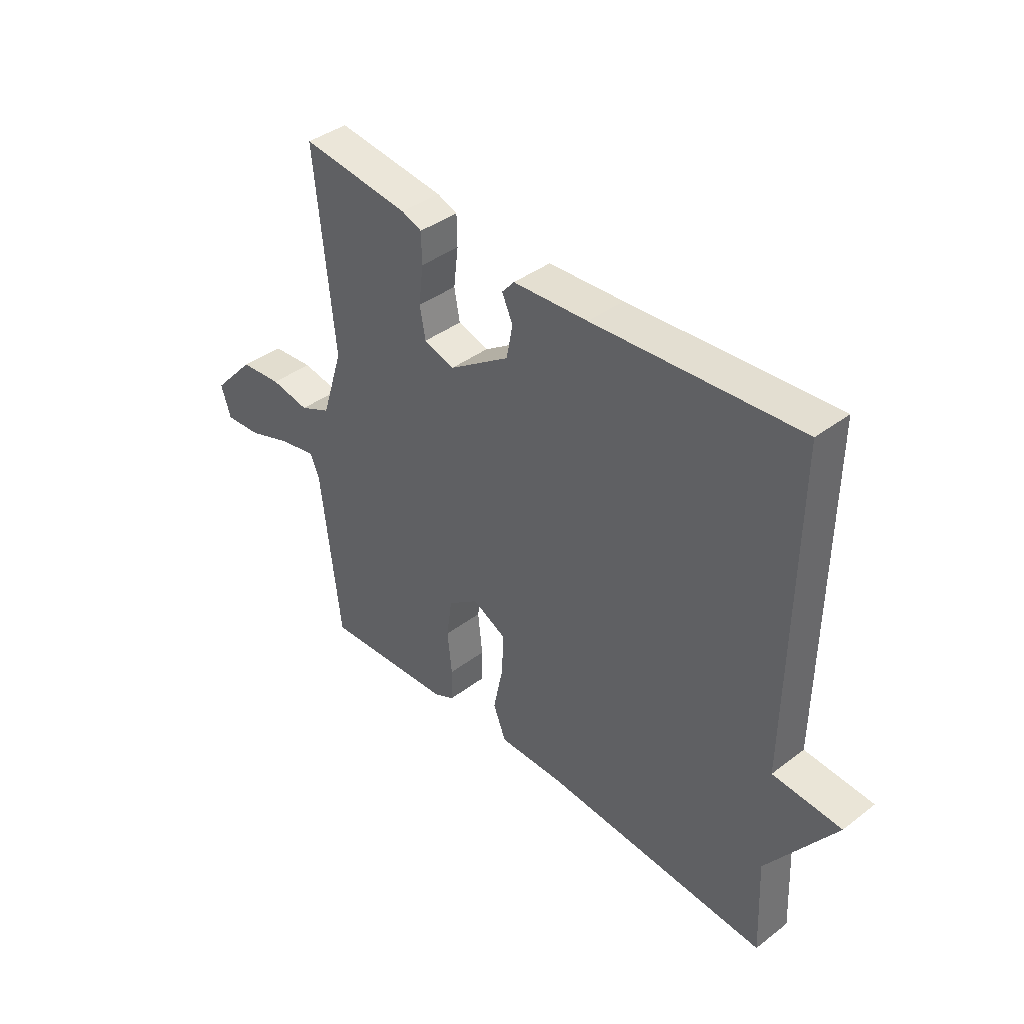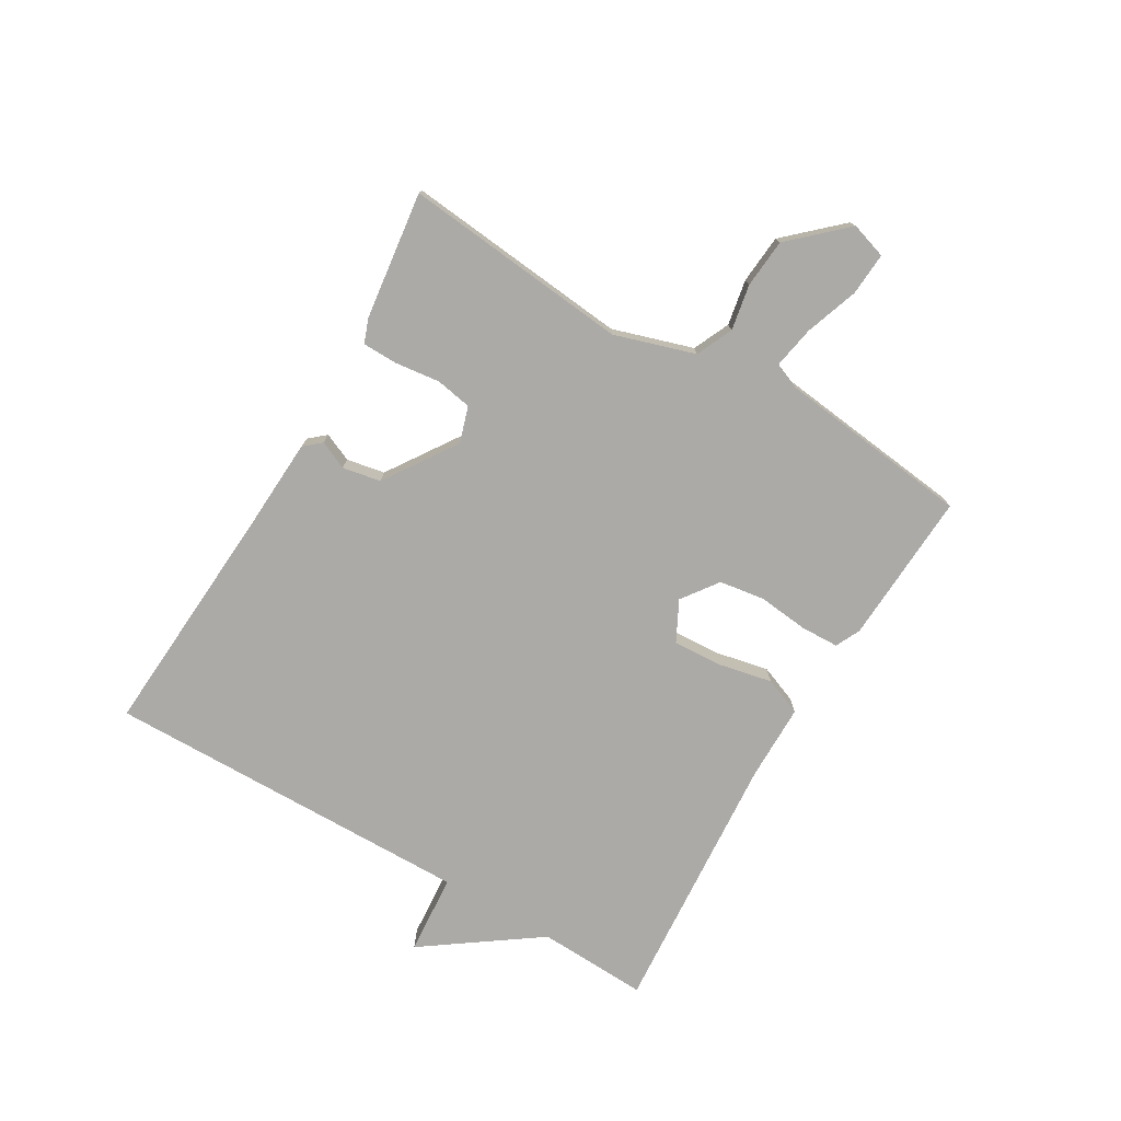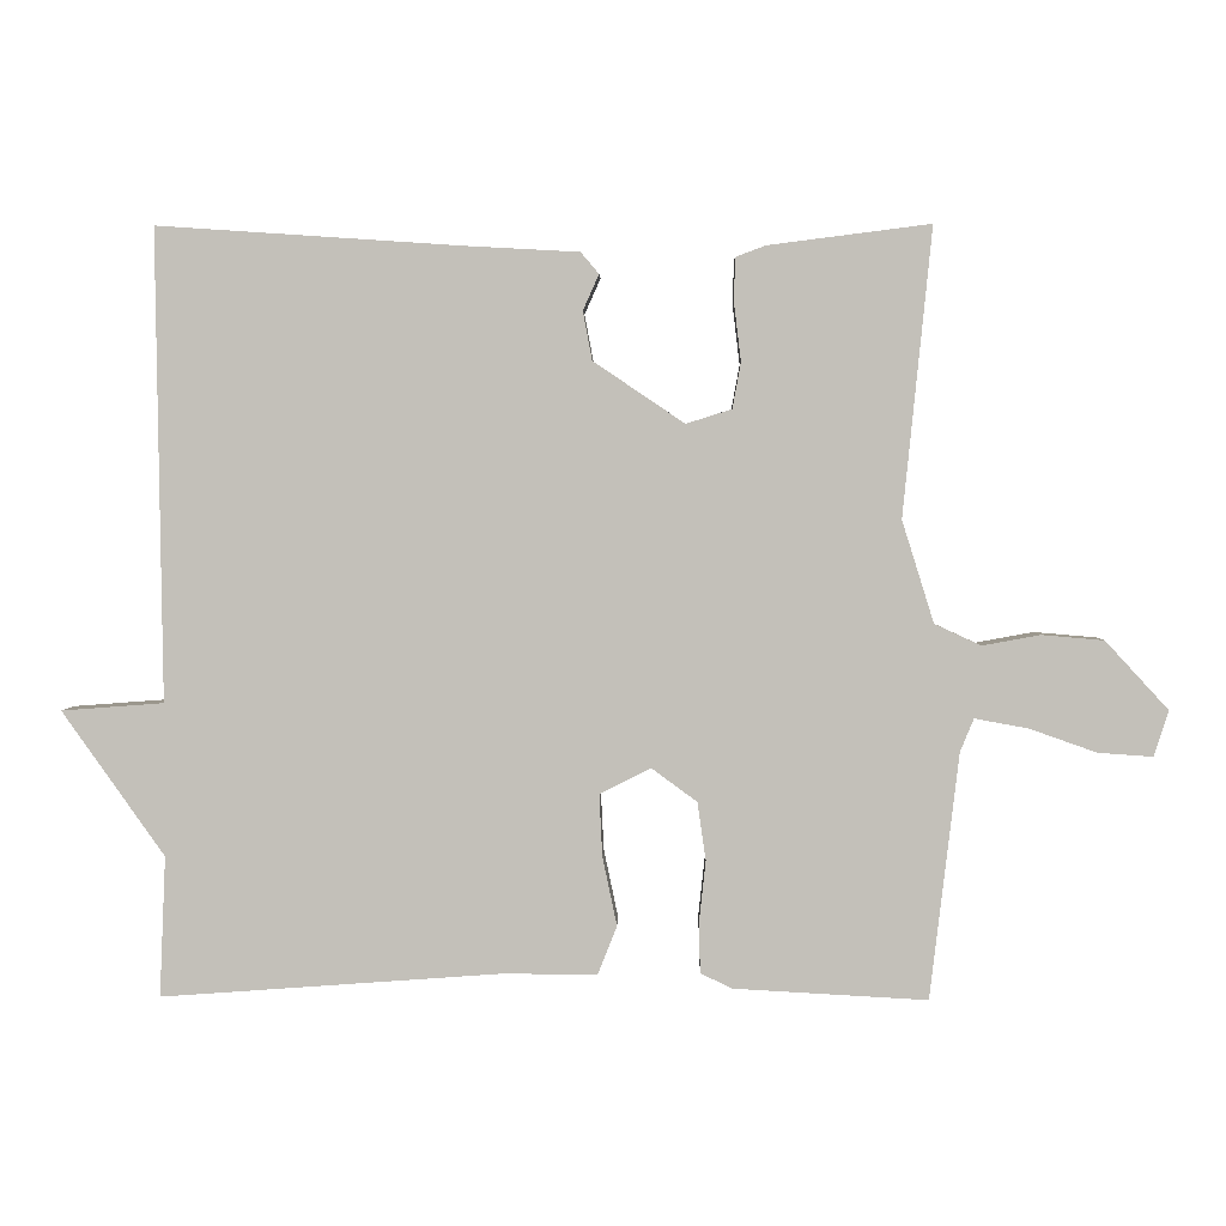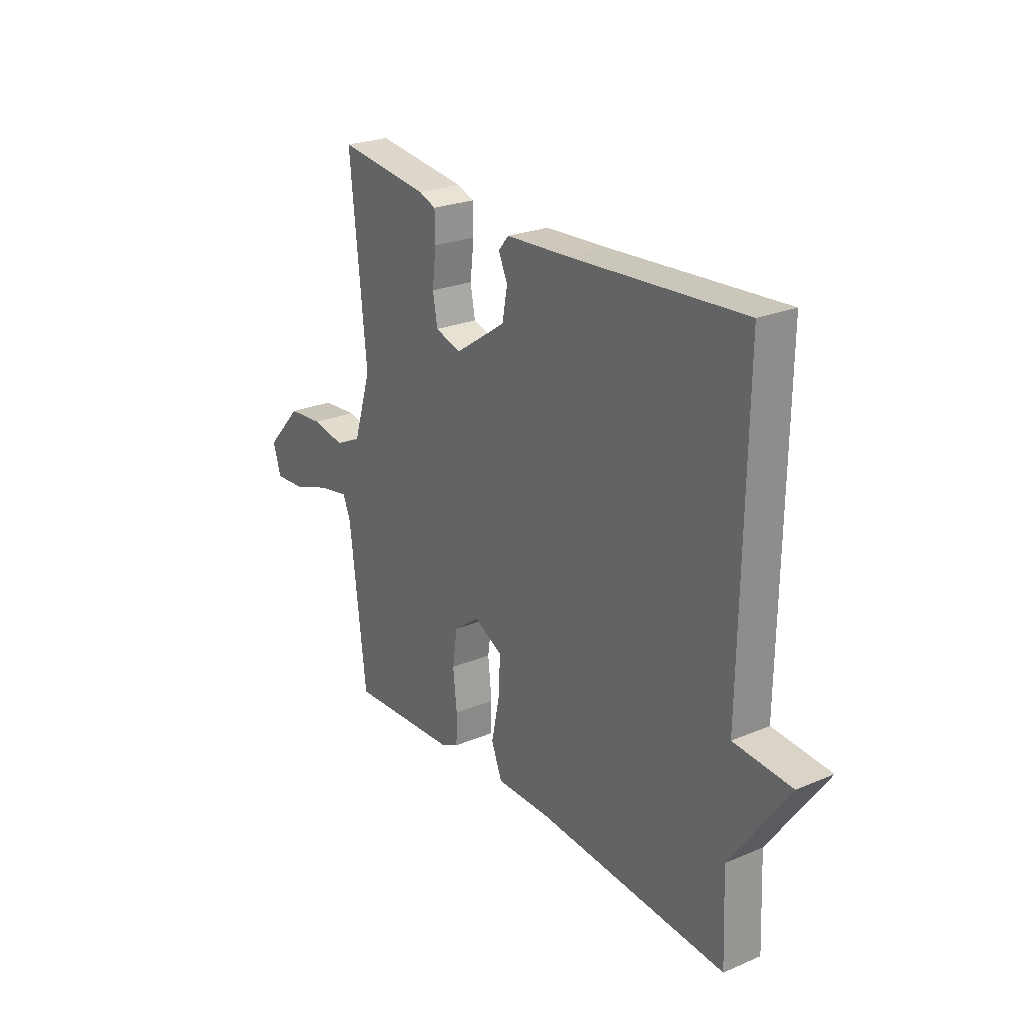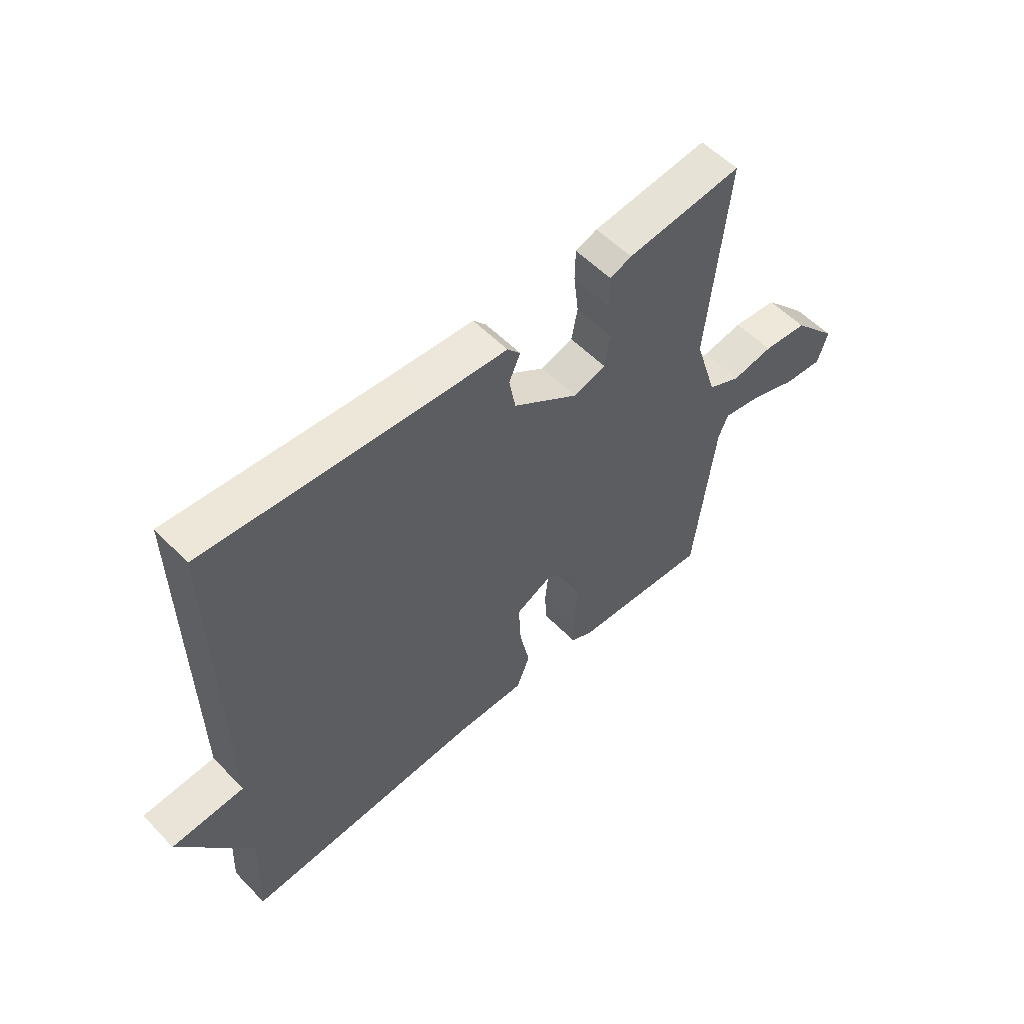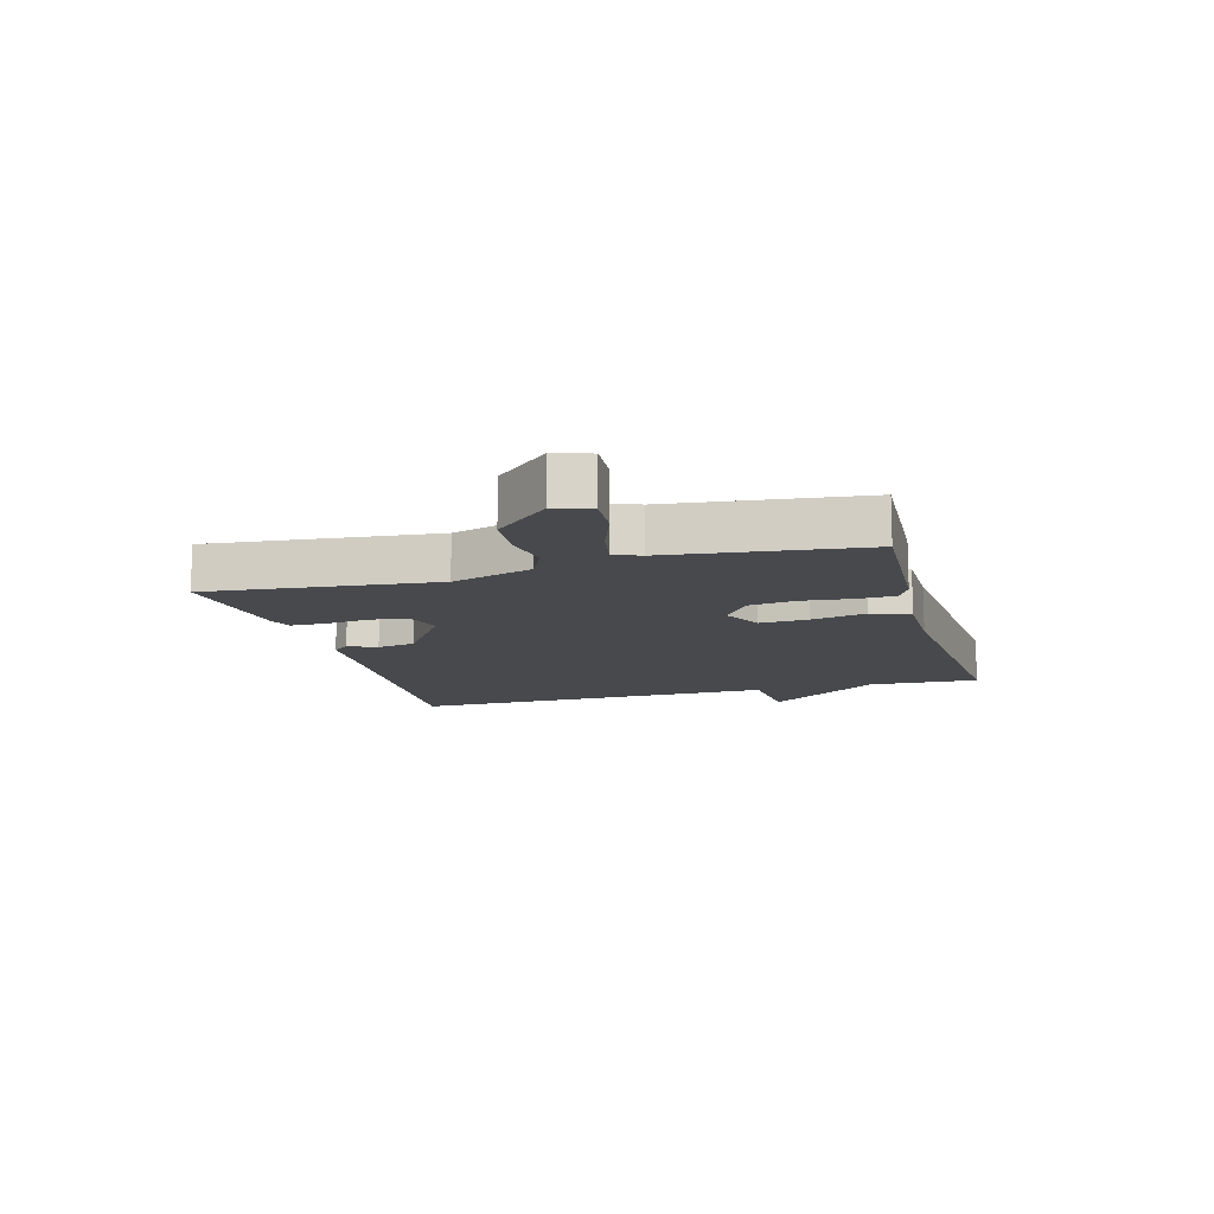
<metadata>
{"format":"obj","ext":"obj","renderer":"f3d","projection":"perspective","resolution":1024,"background":"white","views":[{"elev":39.8,"azim":-133.2,"up":"+Z"},{"elev":-76.1,"azim":59.6,"up":"+Y"},{"elev":2.6,"azim":1.3,"up":"+Z"},{"elev":24.7,"azim":-124.5,"up":"+Z"},{"elev":55.0,"azim":-43.0,"up":"+Z"},{"elev":-12.3,"azim":105.6,"up":"+Y"}]}
</metadata>
<code>
v 0.5 0.07 -0.5
v 0.245 0.07 -0.486
v 0.204 0.07 -0.466
v 0.202 0.07 -0.402
v 0.211 0.07 -0.319
v 0.2 0.07 -0.243
v 0.14 0.07 -0.199
v 0.073 0.07 -0.233
v 0.077 0.07 -0.314
v 0.096 0.07 -0.405
v 0.071 0.07 -0.468
v -0.056 0.07 -0.468
v -0.5 0.07 -0.5
v -0.492 0.07 -0.316
v -0.626 0.07 -0.126
v -0.492 0.07 -0.116
v -0.5 0.07 0.5
v -0.098 0.07 0.473
v 0.049 0.07 0.465
v 0.073 0.07 0.437
v 0.052 0.07 0.39
v 0.064 0.07 0.326
v 0.184 0.07 0.245
v 0.244 0.07 0.264
v 0.255 0.07 0.324
v 0.246 0.07 0.399
v 0.247 0.07 0.458
v 0.287 0.07 0.473
v 0.5 0.07 0.5
v 0.462 0.07 0.122
v 0.504 0.07 -0.012
v 0.565 0.07 -0.04
v 0.641 0.07 -0.026
v 0.723 0.07 -0.033
v 0.806 0.07 -0.123
v 0.787 0.07 -0.183
v 0.715 0.07 -0.178
v 0.627 0.07 -0.147
v 0.556 0.07 -0.134
v 0.538 0.07 -0.178
v 0.5 0 -0.5
v 0.245 0 -0.486
v 0.204 0 -0.466
v 0.202 0 -0.402
v 0.211 0 -0.319
v 0.2 0 -0.243
v 0.14 0 -0.199
v 0.073 0 -0.233
v 0.077 0 -0.314
v 0.096 0 -0.405
v 0.071 0 -0.468
v -0.056 0 -0.468
v -0.5 0 -0.5
v -0.492 0 -0.316
v -0.626 0 -0.126
v -0.492 0 -0.116
v -0.5 0 0.5
v -0.098 0 0.473
v 0.049 0 0.465
v 0.073 0 0.437
v 0.052 0 0.39
v 0.064 0 0.326
v 0.184 0 0.245
v 0.244 0 0.264
v 0.255 0 0.324
v 0.246 0 0.399
v 0.247 0 0.458
v 0.287 0 0.473
v 0.5 0 0.5
v 0.462 0 0.122
v 0.504 0 -0.012
v 0.565 0 -0.04
v 0.641 0 -0.026
v 0.723 0 -0.033
v 0.806 0 -0.123
v 0.787 0 -0.183
v 0.715 0 -0.178
v 0.627 0 -0.147
v 0.556 0 -0.134
v 0.538 0 -0.178
f 36 37 38
f 35 36 38
f 34 35 38
f 33 34 38
f 32 33 38
f 31 32 38 39
f 28 29 30
f 27 28 30
f 26 27 30
f 25 26 30
f 24 25 30 31
f 31 39 40
f 24 31 40
f 23 24 40
f 18 19 20 21
f 18 21 22
f 17 18 22
f 16 17 22
f 14 15 16
f 14 16 22 23
f 12 13 14 23
f 9 10 11 12
f 8 9 12
f 3 4 5
f 2 3 5
f 1 2 5
f 40 1 5
f 40 5 6
f 23 40 6 7
f 8 12 23
f 7 8 23
f 78 77 76
f 78 76 75
f 78 75 74
f 78 74 73
f 78 73 72
f 79 78 72 71
f 70 69 68
f 70 68 67
f 70 67 66
f 70 66 65
f 71 70 65 64
f 80 79 71
f 80 71 64
f 80 64 63
f 61 60 59 58
f 62 61 58
f 62 58 57
f 62 57 56
f 56 55 54
f 63 62 56 54
f 63 54 53 52
f 52 51 50 49
f 52 49 48
f 45 44 43
f 45 43 42
f 45 42 41
f 45 41 80
f 46 45 80
f 47 46 80 63
f 63 52 48
f 63 48 47
f 1 41 42 2
f 2 42 43 3
f 3 43 44 4
f 4 44 45 5
f 5 45 46 6
f 6 46 47 7
f 7 47 48 8
f 8 48 49 9
f 9 49 50 10
f 10 50 51 11
f 11 51 52 12
f 12 52 53 13
f 13 53 54 14
f 14 54 55 15
f 15 55 56 16
f 16 56 57 17
f 17 57 58 18
f 18 58 59 19
f 19 59 60 20
f 20 60 61 21
f 21 61 62 22
f 22 62 63 23
f 23 63 64 24
f 24 64 65 25
f 25 65 66 26
f 26 66 67 27
f 27 67 68 28
f 28 68 69 29
f 29 69 70 30
f 30 70 71 31
f 31 71 72 32
f 32 72 73 33
f 33 73 74 34
f 34 74 75 35
f 35 75 76 36
f 36 76 77 37
f 37 77 78 38
f 38 78 79 39
f 39 79 80 40
f 40 80 41 1

</code>
